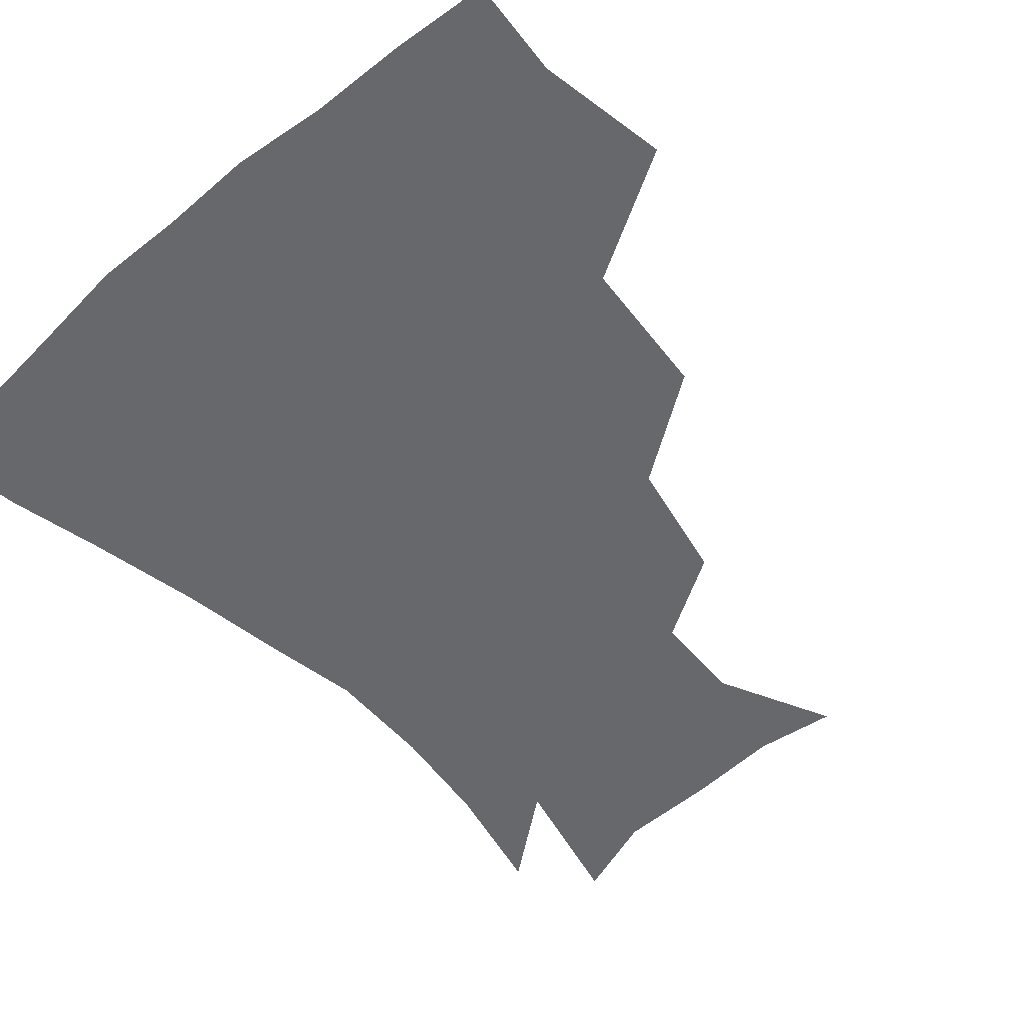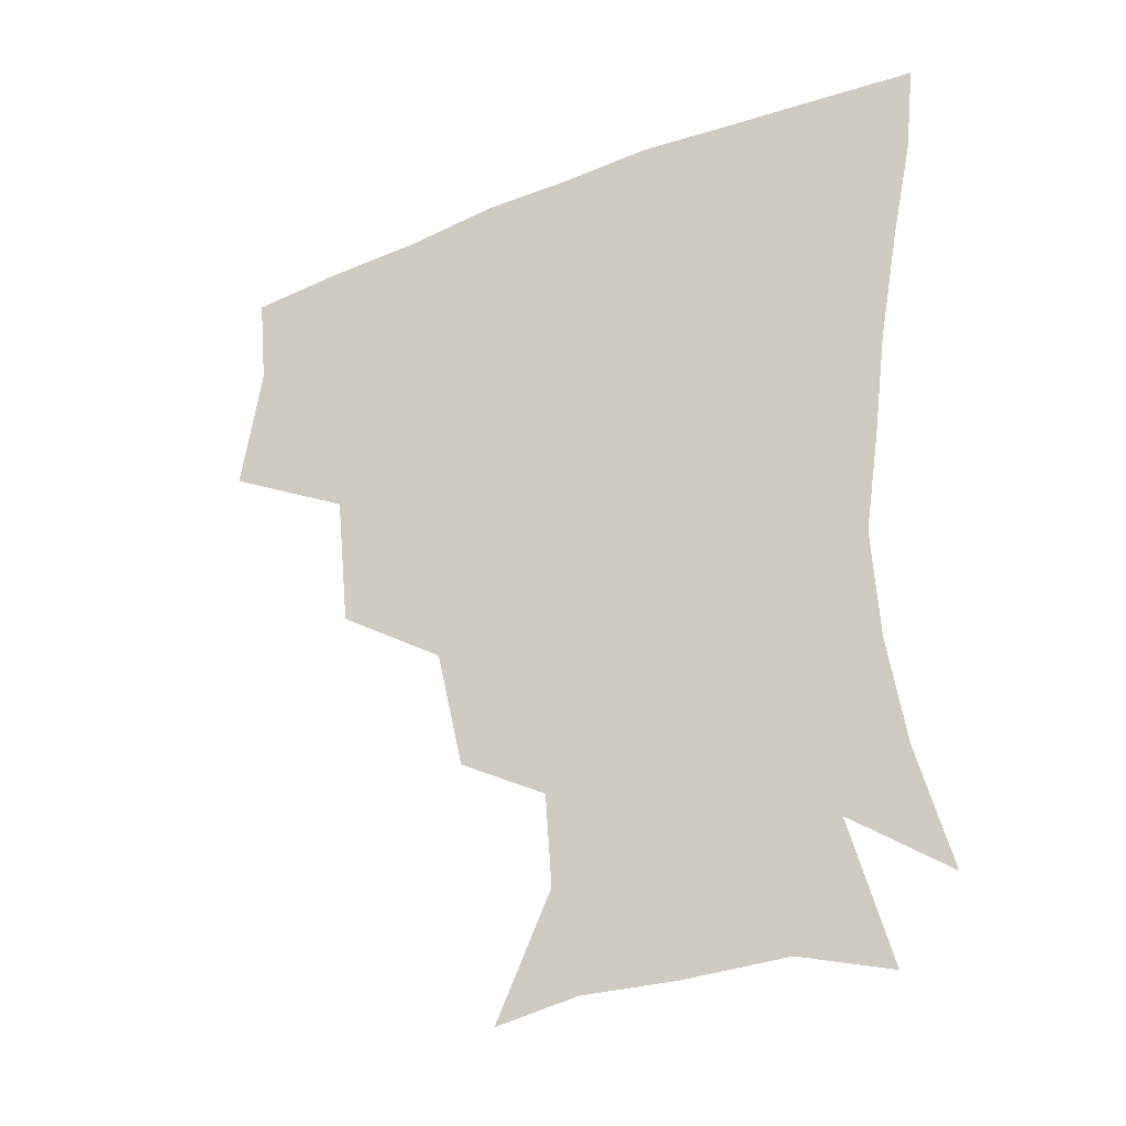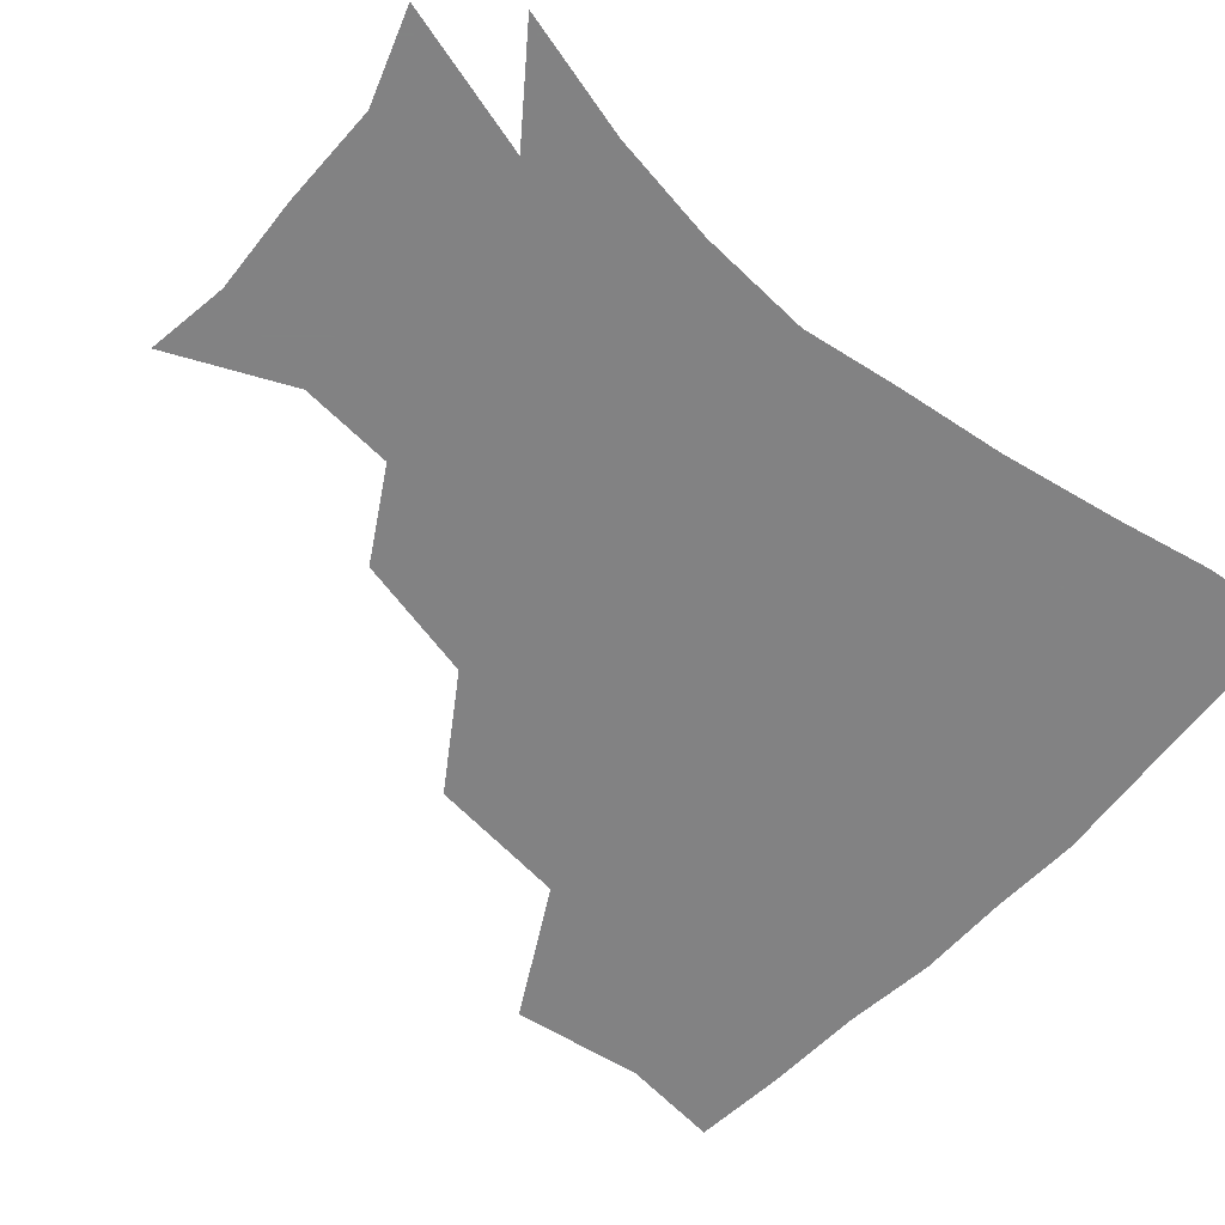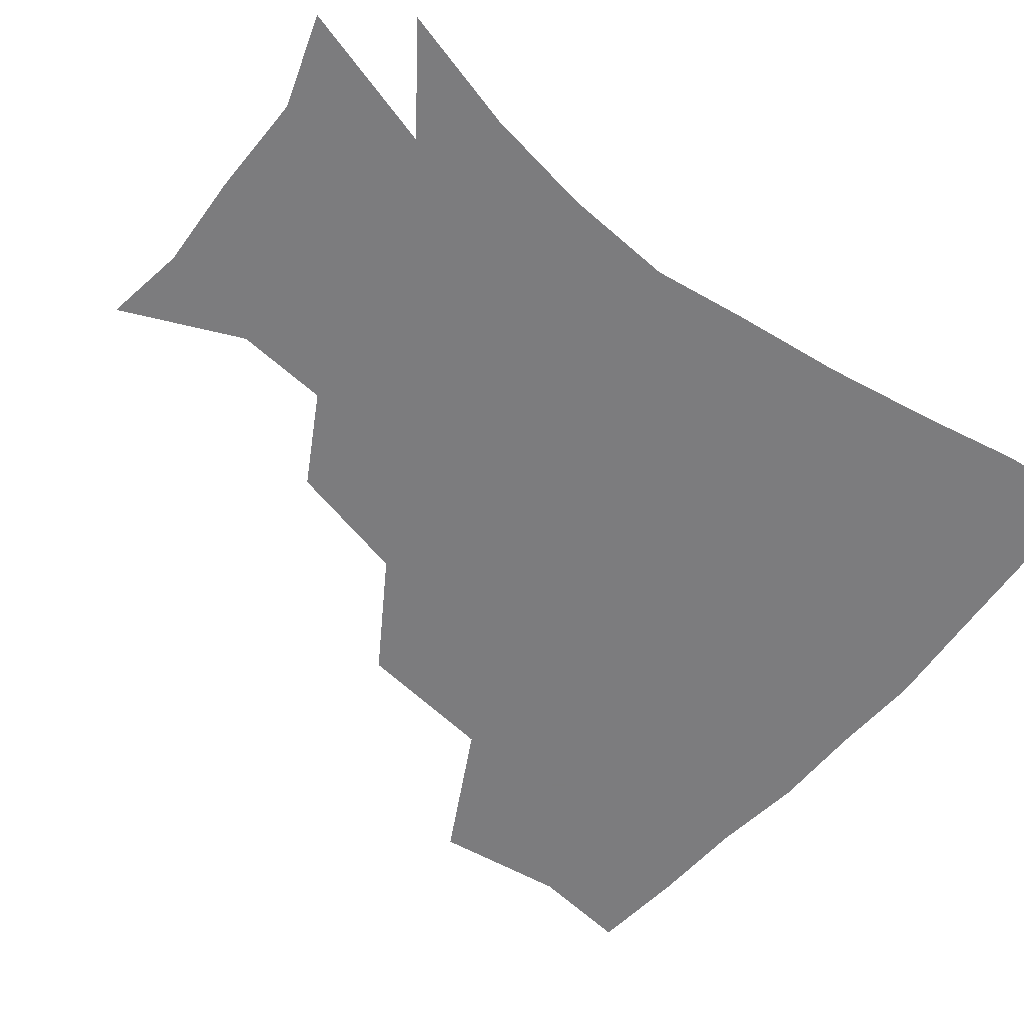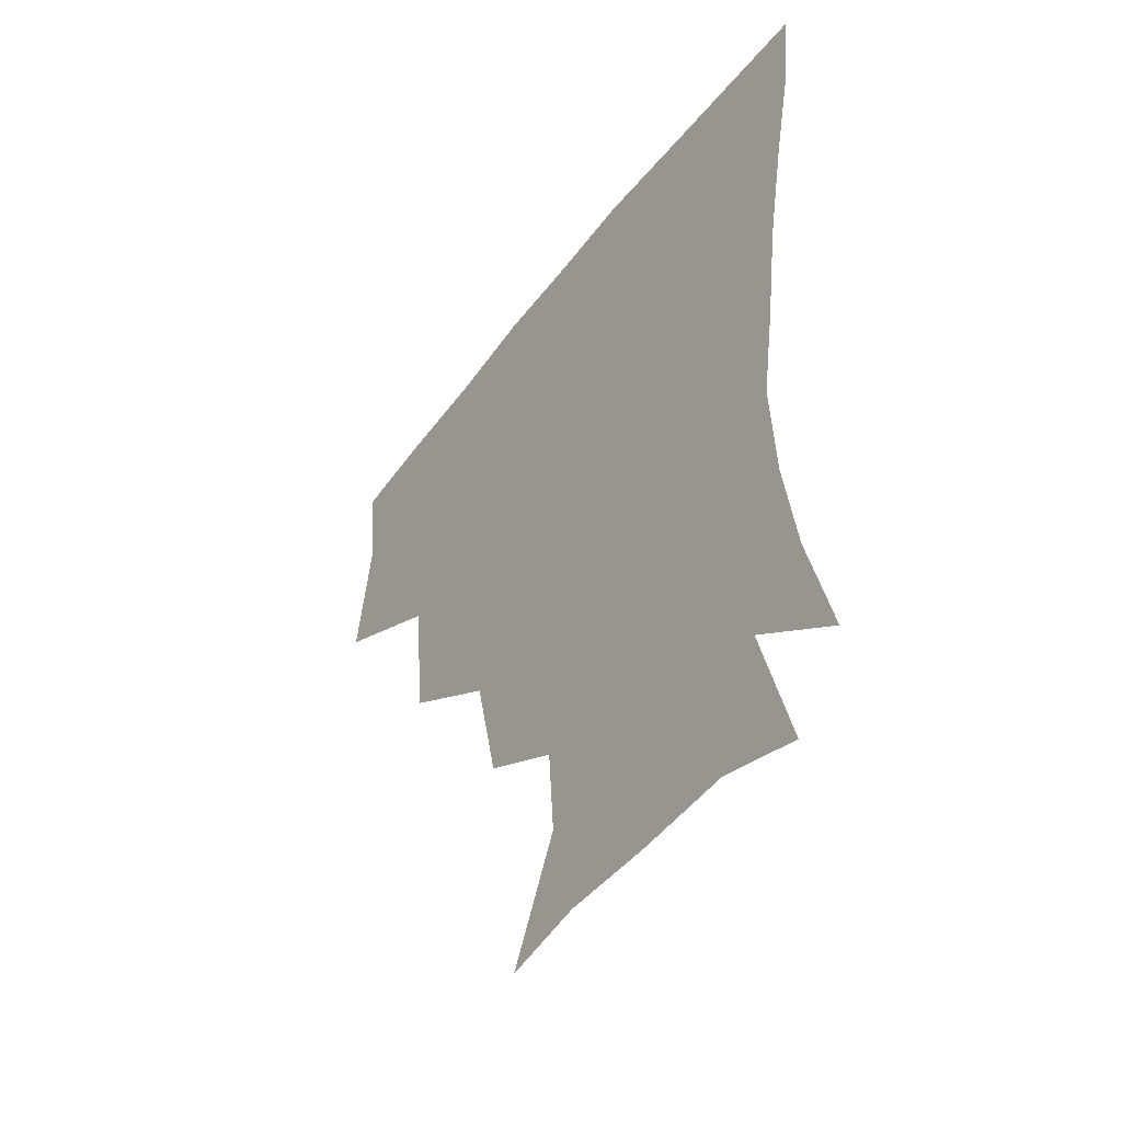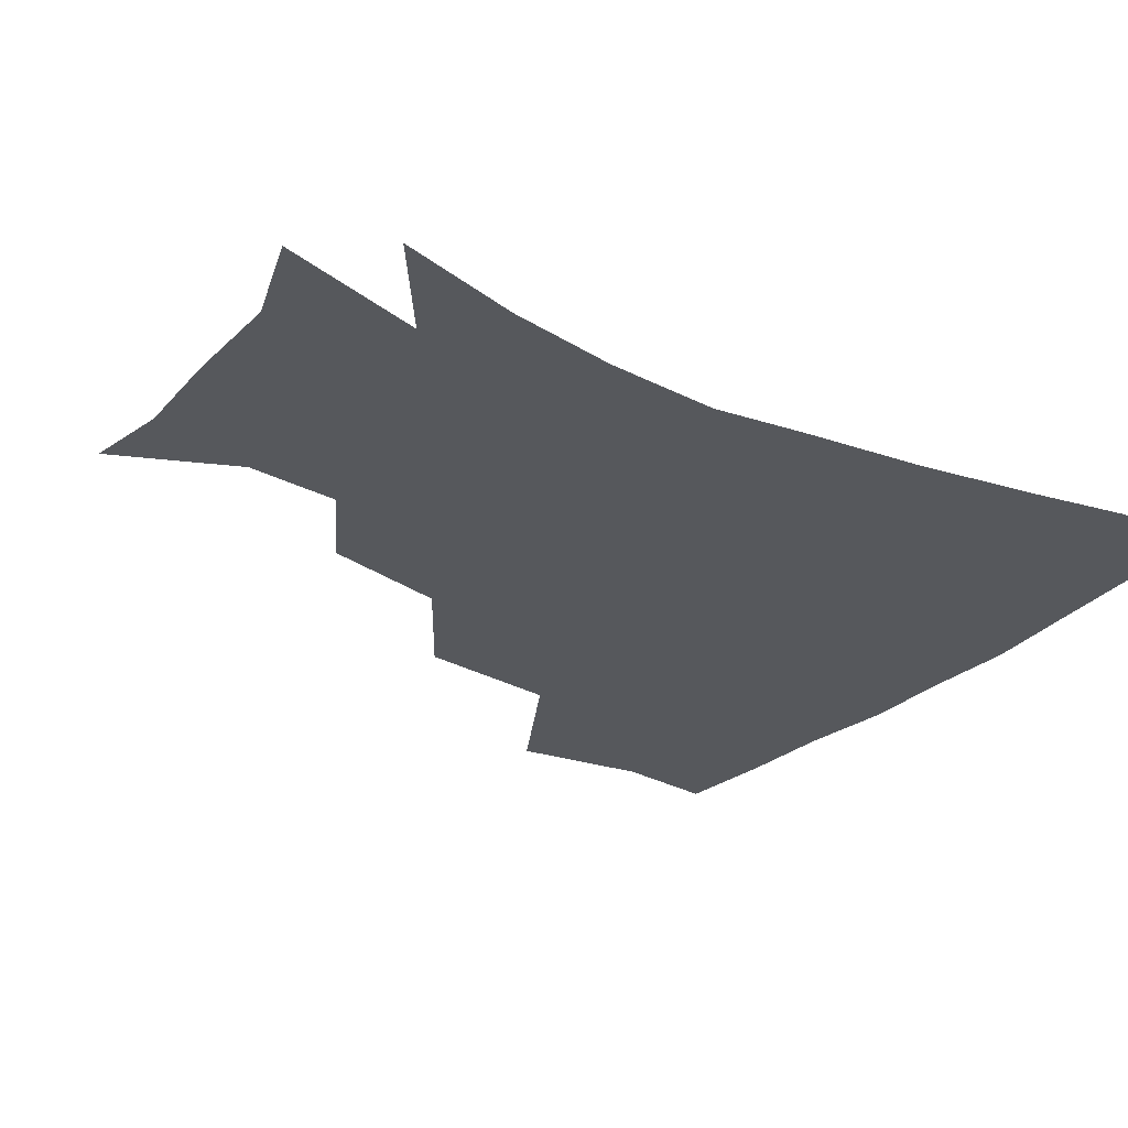
<metadata>
{"format":"obj","ext":"obj","renderer":"f3d","projection":"perspective","resolution":1024,"background":"white","views":[{"elev":-52.4,"azim":-137.7,"up":"+Z"},{"elev":-33.3,"azim":28.5,"up":"+Y"},{"elev":-60.9,"azim":48.4,"up":"+Z"},{"elev":-58.9,"azim":50.8,"up":"+Z"},{"elev":-48.7,"azim":54.6,"up":"+Y"},{"elev":-27.7,"azim":54.6,"up":"+Z"}]}
</metadata>
<code>
v 450.1 347.5 0
v 456.5 388 0
v 453.4 418.4 0
v 494.6 281.4 0
v 490 325.2 0
v 489 362.3 0
v 486.3 391.1 0
v 483.3 421 0
v 536.8 220.2 0
v 528.2 258.8 0
v 521.1 297.5 0
v 519.3 336 0
v 517.4 364.7 0
v 515.2 392.7 0
v 513.1 422.1 0
v 549 138.3 0
v 566.1 175 0
v 564.1 204 0
v 556.5 241.6 0
v 551.1 273.5 0
v 548.5 309.3 0
v 546.5 337.9 0
v 546.2 366.5 0
v 544.5 393.7 0
v 542.1 425.4 0
v 574.4 141.9 0
v 585.2 179.9 0
v 582.2 212.7 0
v 577.5 248.3 0
v 575.3 282.5 0
v 574.7 313.6 0
v 574.5 340.7 0
v 574.2 366.9 0
v 573.7 393.7 0
v 571 425.2 0
v 603.8 140.1 0
v 605.3 185.7 0
v 602.3 220.2 0
v 599.7 253.2 0
v 599 284.9 0
v 599.9 313.4 0
v 601 340.6 0
v 602.6 367.8 0
v 602.2 394.2 0
v 599.2 426.2 0
v 635.3 139.9 0
v 626.7 184.4 0
v 622.4 220.3 0
v 621 252 0
v 621.8 281.4 0
v 623.8 311.9 0
v 626.8 341 0
v 629.4 367.1 0
v 631.4 393.1 0
v 629.5 423.3 0
v 663 130.2 0
v 651 175.4 0
v 643 214.8 0
v 641.8 244.6 0
v 643 274.6 0
v 646 306.5 0
v 650.3 336.7 0
v 655.6 364.5 0
v 659.2 392 0
v 659.8 420.6 0
v 680.5 152.9 0
v 670.8 190.9 0
v 665.8 224.6 0
v 663.9 259.2 0
v 668.5 288.7 0
v 673 322.8 0
v 679.6 359.1 0
v 685.9 389.2 0
v 689.2 417.9 0
f 5 6 1
f 1 6 2
f 6 7 2
f 2 7 3
f 7 8 3
f 10 11 4
f 4 11 5
f 11 12 5
f 5 12 6
f 12 13 6
f 6 13 7
f 13 14 7
f 7 14 8
f 14 15 8
f 18 19 9
f 9 19 10
f 19 20 10
f 10 20 11
f 20 21 11
f 11 21 12
f 21 22 12
f 12 22 13
f 22 23 13
f 13 23 14
f 23 24 14
f 14 24 15
f 24 25 15
f 16 26 17
f 26 27 17
f 17 27 18
f 27 28 18
f 18 28 19
f 28 29 19
f 19 29 20
f 29 30 20
f 20 30 21
f 30 31 21
f 21 31 22
f 31 32 22
f 22 32 23
f 32 33 23
f 23 33 24
f 33 34 24
f 24 34 25
f 34 35 25
f 26 36 27
f 36 37 27
f 27 37 28
f 37 38 28
f 28 38 29
f 38 39 29
f 29 39 30
f 39 40 30
f 30 40 31
f 40 41 31
f 31 41 32
f 41 42 32
f 32 42 33
f 42 43 33
f 33 43 34
f 43 44 34
f 34 44 35
f 44 45 35
f 36 46 37
f 46 47 37
f 37 47 38
f 47 48 38
f 38 48 39
f 48 49 39
f 39 49 40
f 49 50 40
f 40 50 41
f 50 51 41
f 41 51 42
f 51 52 42
f 42 52 43
f 52 53 43
f 43 53 44
f 53 54 44
f 44 54 45
f 54 55 45
f 46 56 47
f 56 57 47
f 47 57 48
f 57 58 48
f 48 58 49
f 58 59 49
f 49 59 50
f 59 60 50
f 50 60 51
f 60 61 51
f 51 61 52
f 61 62 52
f 52 62 53
f 62 63 53
f 53 63 54
f 63 64 54
f 54 64 55
f 64 65 55
f 57 66 58
f 66 67 58
f 58 67 59
f 67 68 59
f 59 68 60
f 68 69 60
f 60 69 61
f 69 70 61
f 61 70 62
f 70 71 62
f 62 71 63
f 71 72 63
f 63 72 64
f 72 73 64
f 64 73 65
f 73 74 65

</code>
